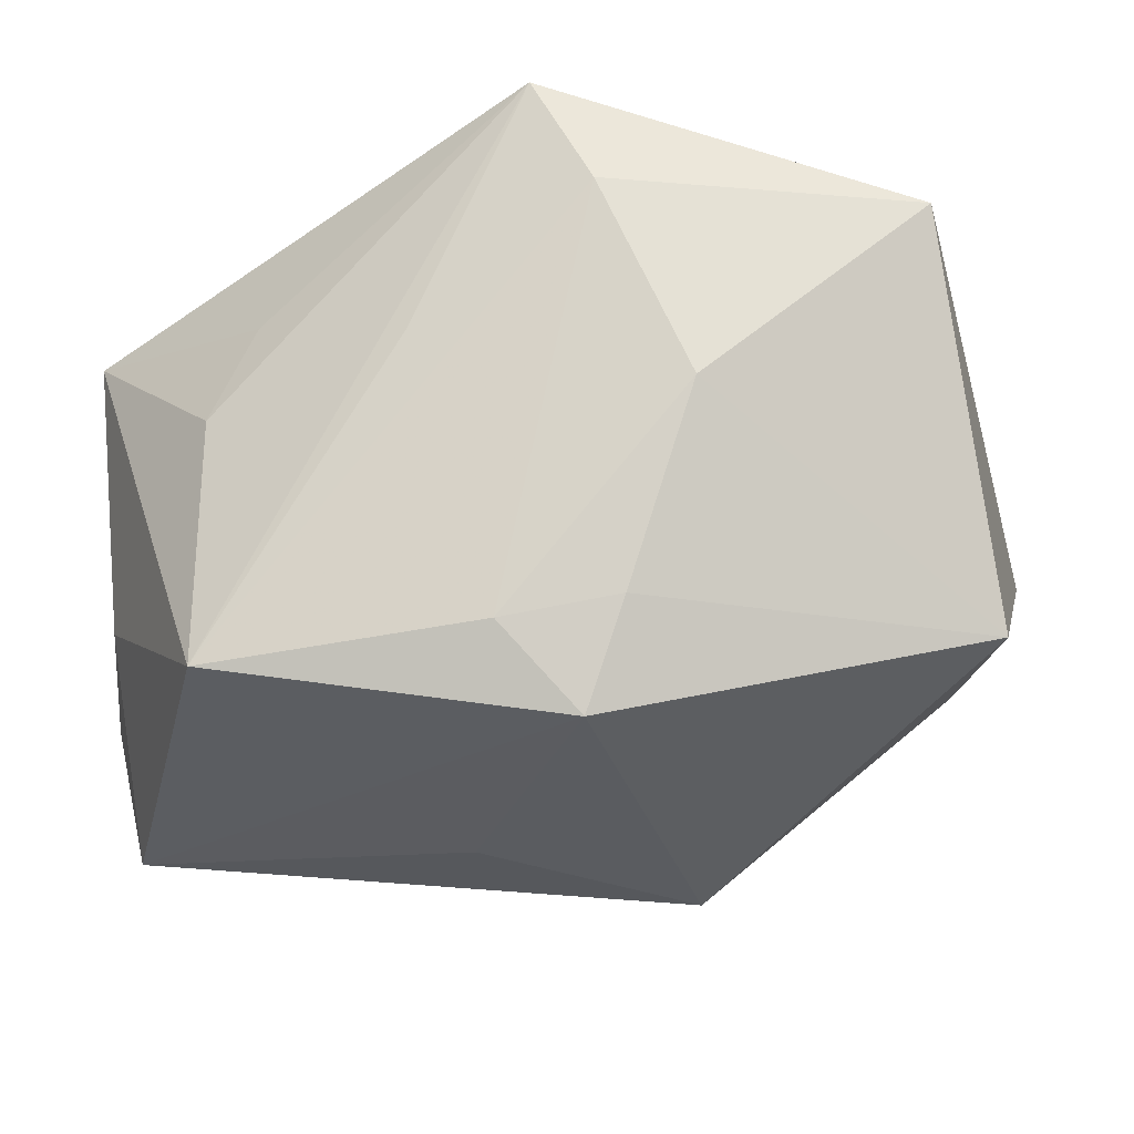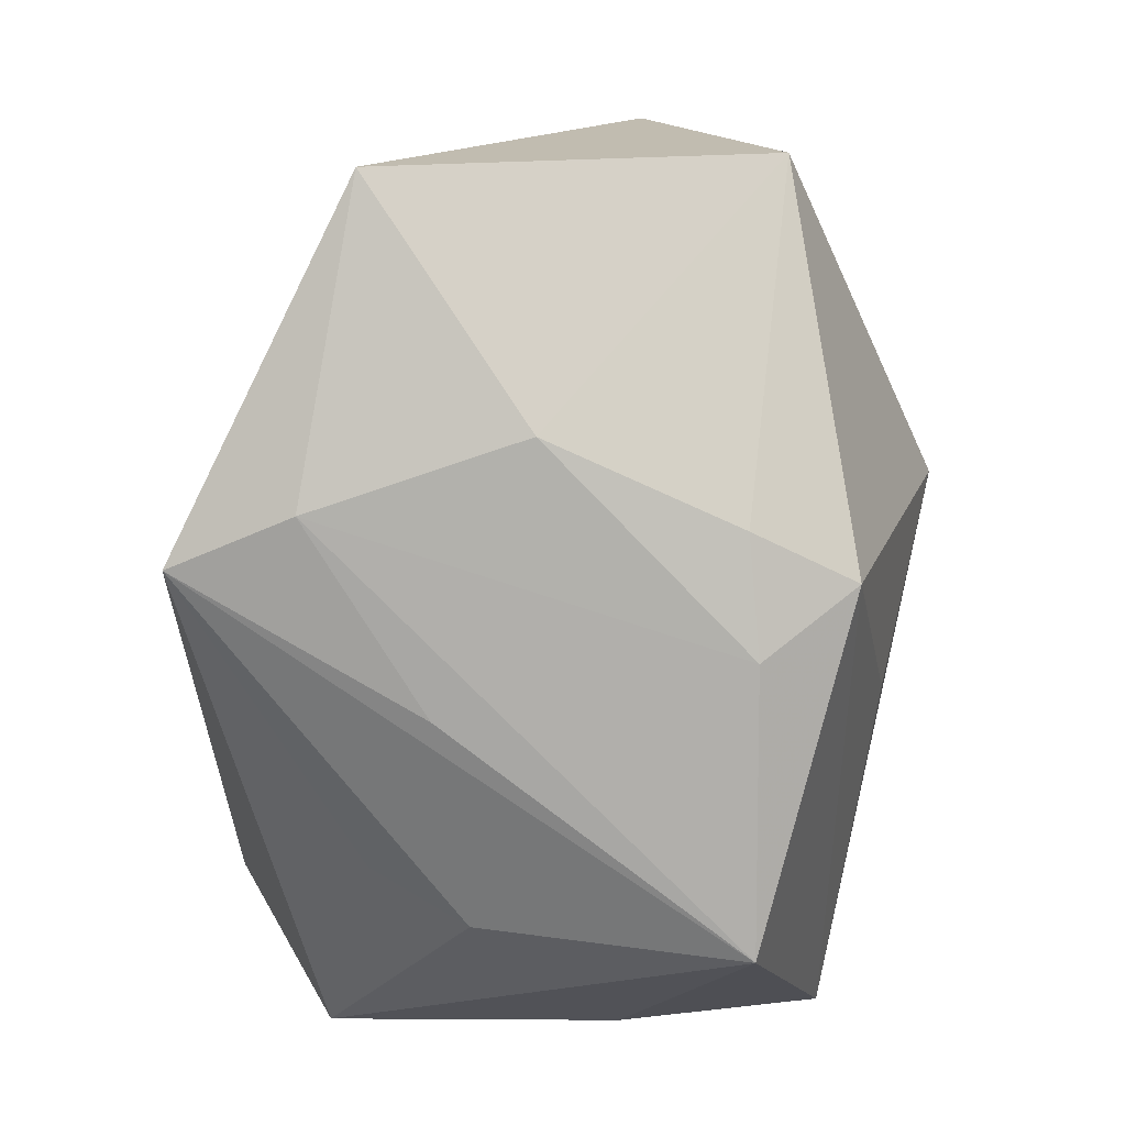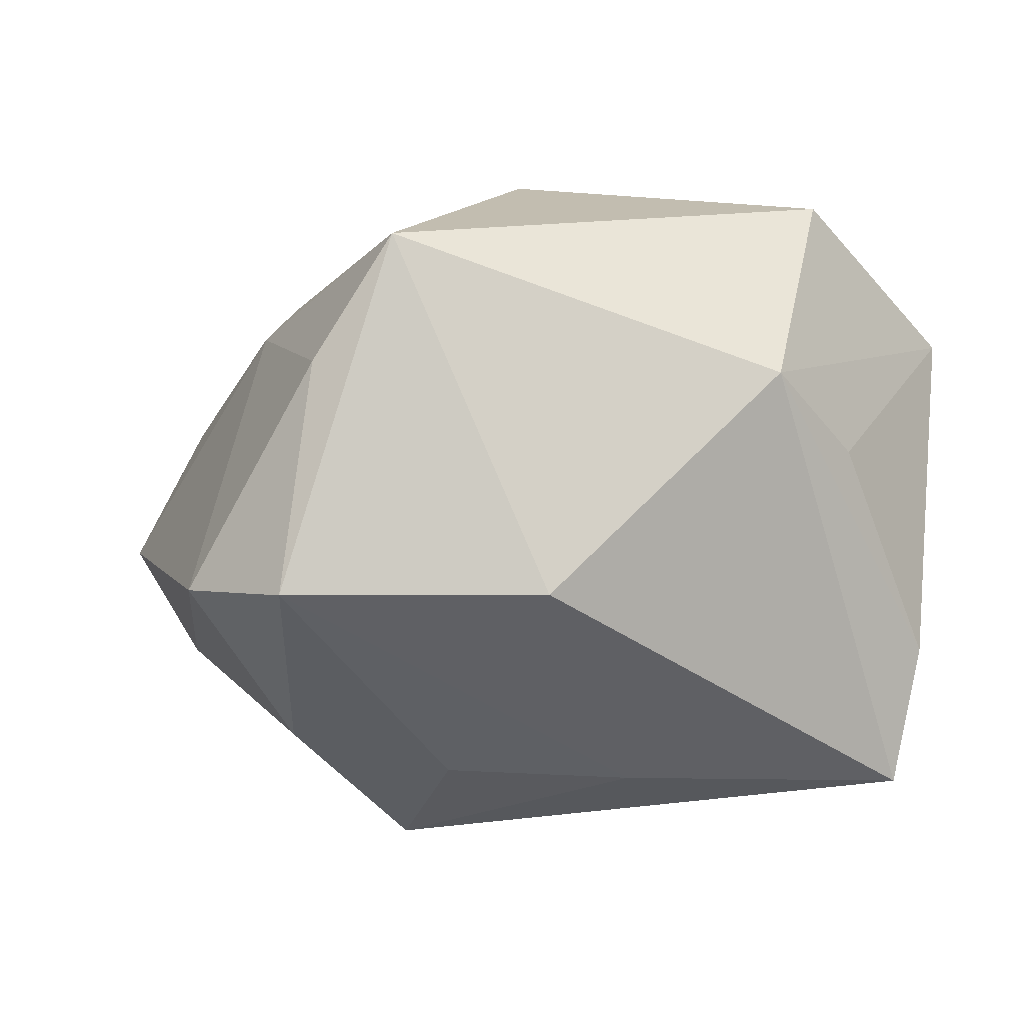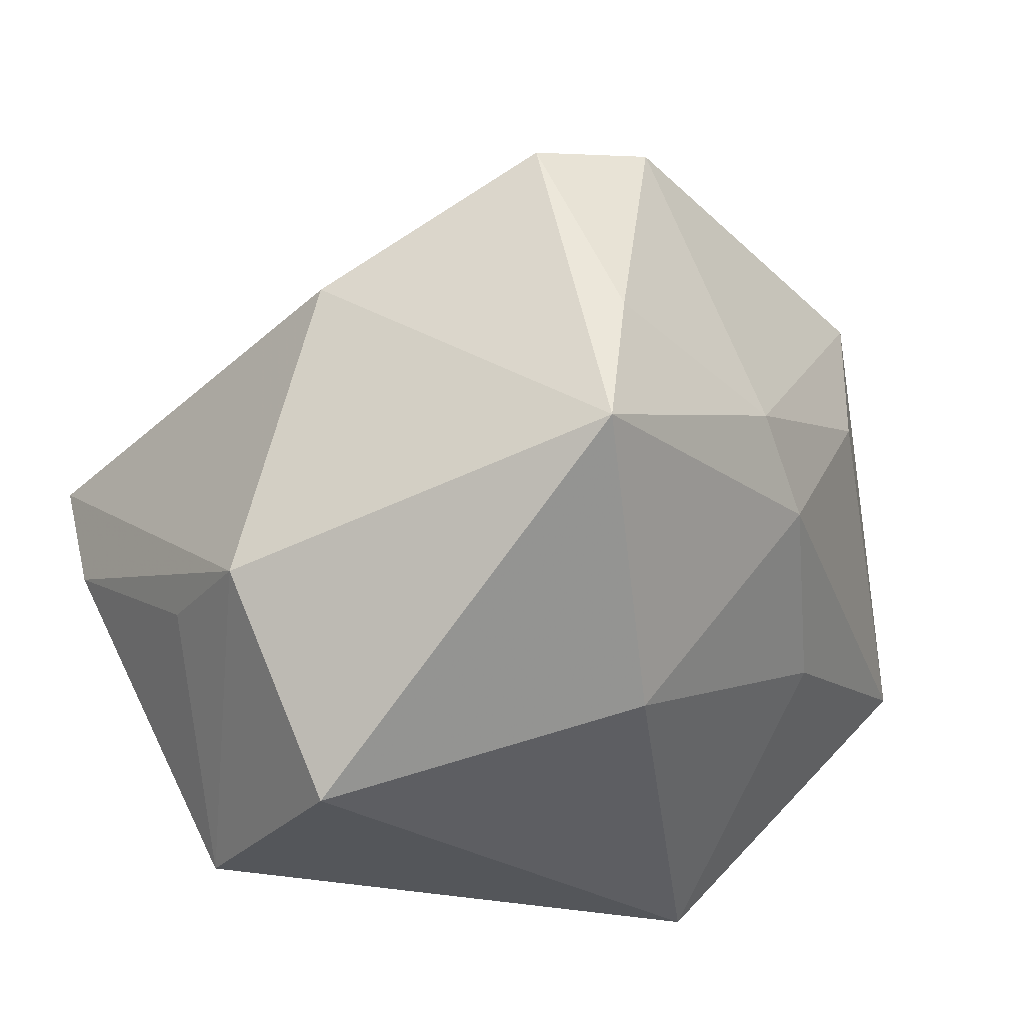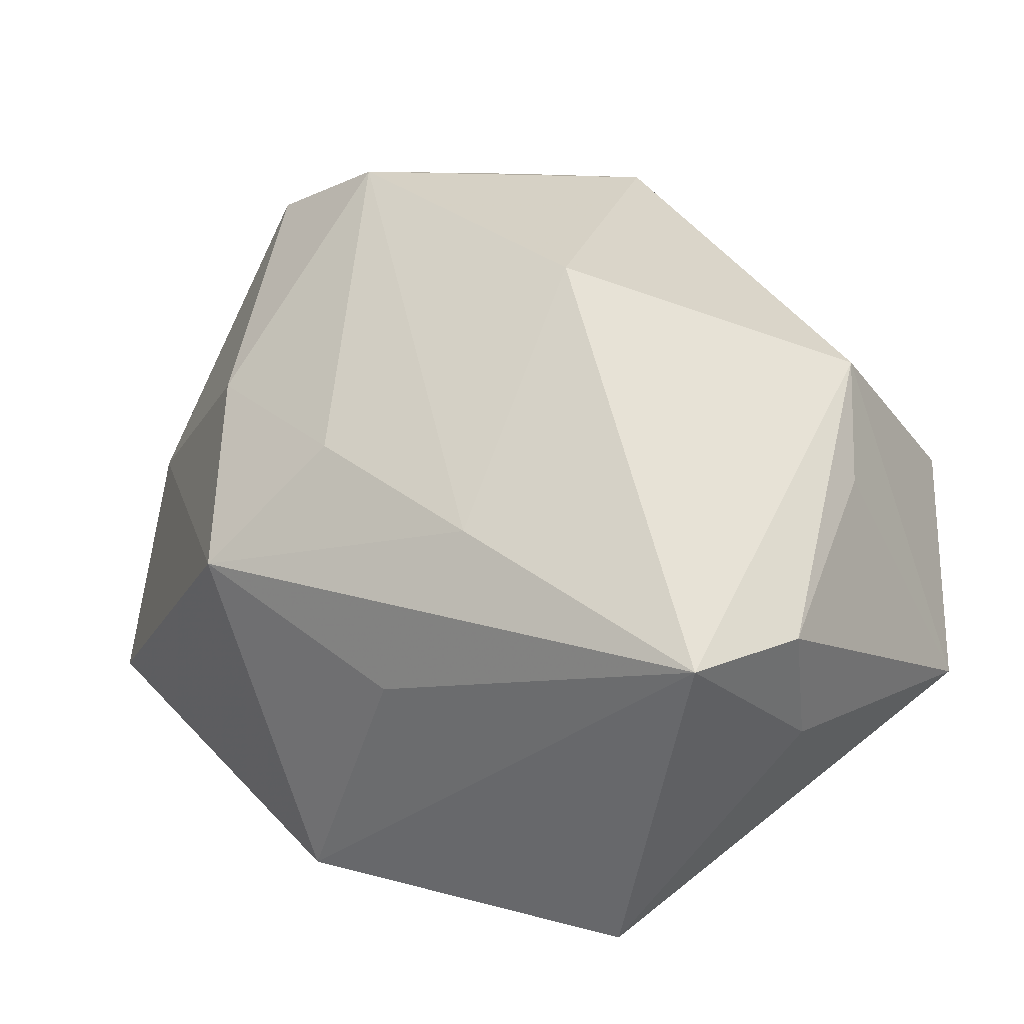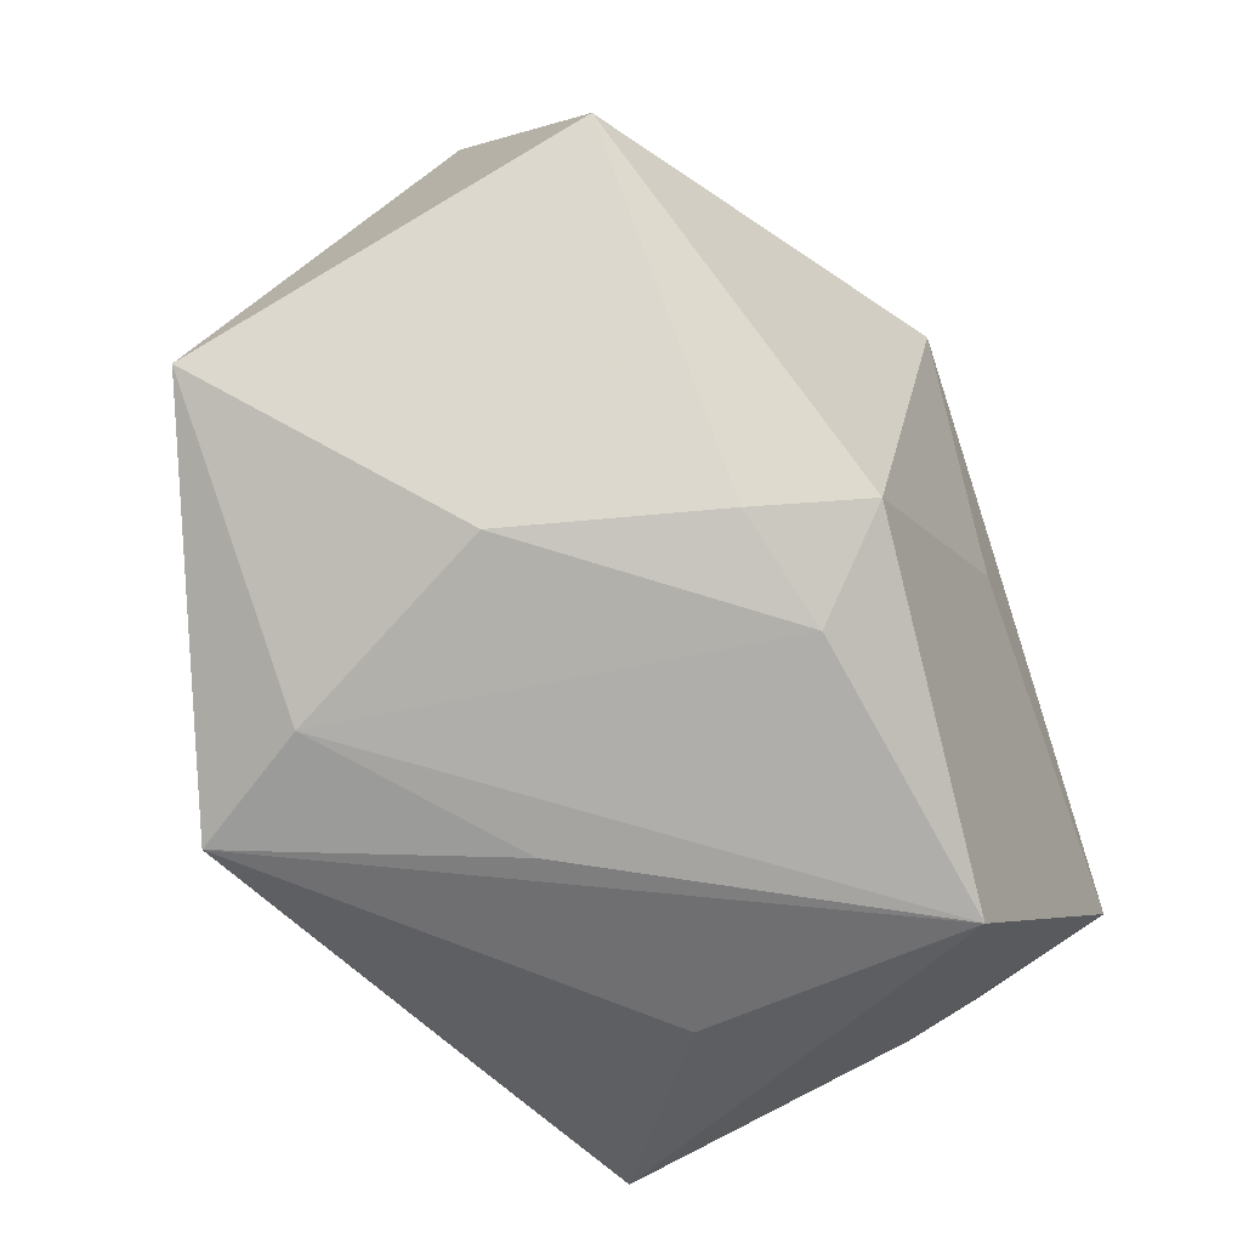
<metadata>
{"format":"obj","ext":"obj","renderer":"f3d","projection":"perspective","resolution":1024,"background":"white","views":[{"elev":-18.7,"azim":9.9,"up":"+Z"},{"elev":-78.9,"azim":84.1,"up":"+Y"},{"elev":-8.2,"azim":-158.2,"up":"+Z"},{"elev":46.6,"azim":-27.6,"up":"+Y"},{"elev":11.3,"azim":-145.2,"up":"+Y"},{"elev":-78.5,"azim":113.1,"up":"+Y"}]}
</metadata>
<code>
v 0.02682 0.0447 -0.01428
v 0.05188 -0.01809 -0.01963
v 0.04508 0.00998 -0.01799
v -0.01682 0.03929 -0.01605
v 0.05318 0.01187 -0.004802
v -0.0004938 0.04722 0.02583
v 0.04439 0.01095 0.01088
v -0.008156 -0.03759 0.01145
v 0.02222 -0.03821 0.003776
v -0.04122 0.01163 0.03366
v -0.006381 -0.008381 -0.038
v 0.04641 -0.03096 0.02444
v 0.001465 -0.03821 -0.02101
v 0.01175 -0.03821 0.02687
v 0.02334 0.02372 -0.03038
v -0.002841 0.01339 0.03986
v -0.03195 -0.03034 0.005462
v -0.04568 0.01415 0.002549
v -0.02716 -0.02808 0.0169
v 0.01232 0.04946 -0.01594
v 0.02695 0.01743 0.02547
v -0.0469 -0.0005196 -0.03623
v 0.01007 -0.03483 -0.0307
v -0.01628 0.01116 -0.03587
v 0.004379 -0.03593 0.04
v 0.01458 -0.03645 -0.01856
v 0.02645 -0.006321 0.03122
v -0.0302 -0.03784 -0.02435
v -0.04094 0.02705 0.01018
v -0.05071 0.0004023 -0.02028
v -0.05071 -0.01231 0.0202
v 0.009167 0.04805 0.01135
v -0.04736 -0.01276 -0.01246
v 0.004482 0.01871 -0.0349
v 0.01667 0.004345 -0.04214
v 0.02509 0.02944 0.01891
f 29 22 30
f 28 22 23
f 33 31 30
f 33 28 31
f 30 22 33
f 33 22 28
f 16 21 6
f 8 28 14
f 14 25 8
f 8 25 28
f 31 28 17
f 28 25 17
f 30 31 18
f 18 29 30
f 31 29 18
f 22 29 4
f 4 6 20
f 29 6 4
f 10 29 31
f 10 25 16
f 31 25 10
f 16 6 10
f 10 6 29
f 14 28 13
f 28 23 13
f 11 22 35
f 35 23 11
f 11 23 22
f 20 34 24
f 24 4 20
f 22 4 24
f 35 22 24
f 24 34 35
f 2 23 35
f 36 6 21
f 5 1 36
f 27 21 16
f 16 25 27
f 19 25 31
f 31 17 19
f 19 17 25
f 26 13 23
f 23 2 26
f 3 1 5
f 3 2 35
f 5 2 3
f 7 36 21
f 5 36 7
f 6 36 32
f 32 36 1
f 20 6 32
f 32 1 20
f 14 13 9
f 13 26 9
f 9 26 2
f 15 3 35
f 1 3 15
f 20 1 15
f 35 34 15
f 15 34 20
f 14 9 12
f 12 9 2
f 12 25 14
f 12 27 25
f 12 2 5
f 5 7 12
f 21 27 12
f 12 7 21

</code>
